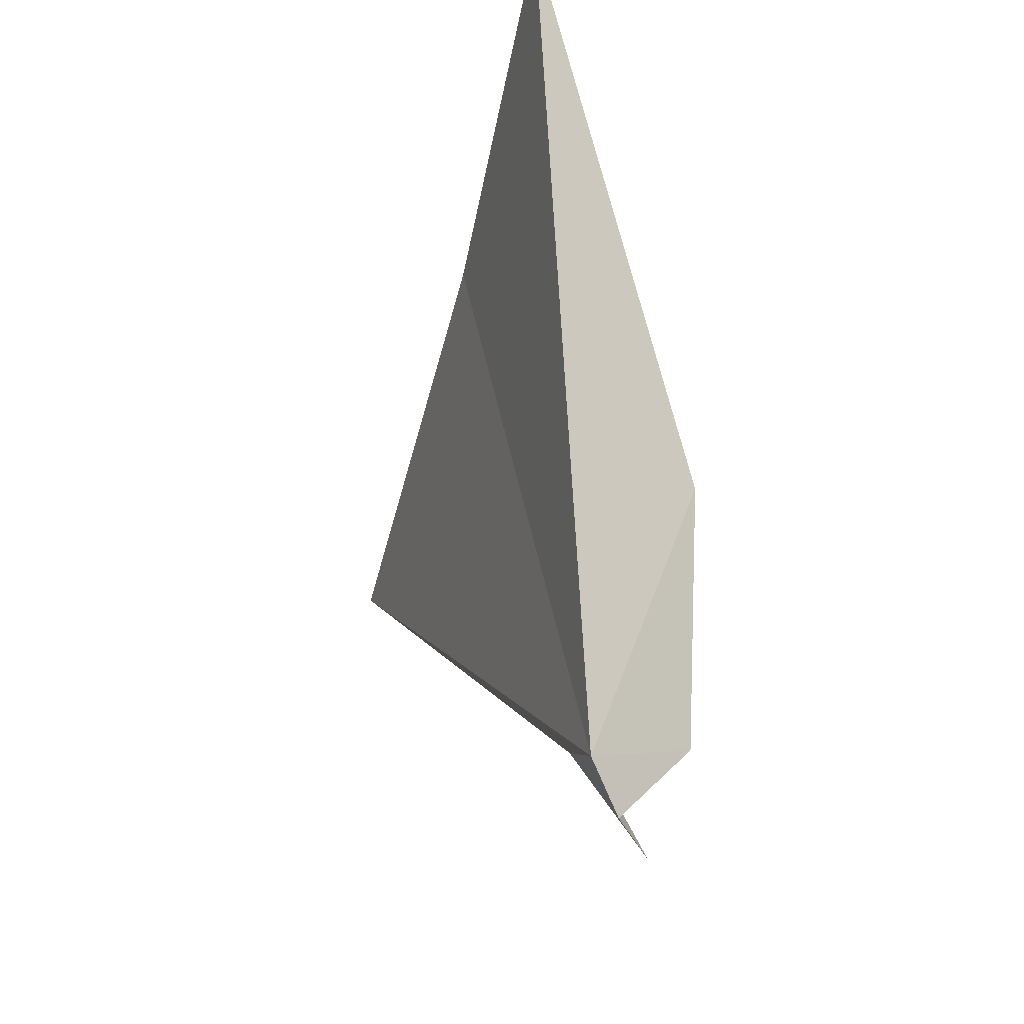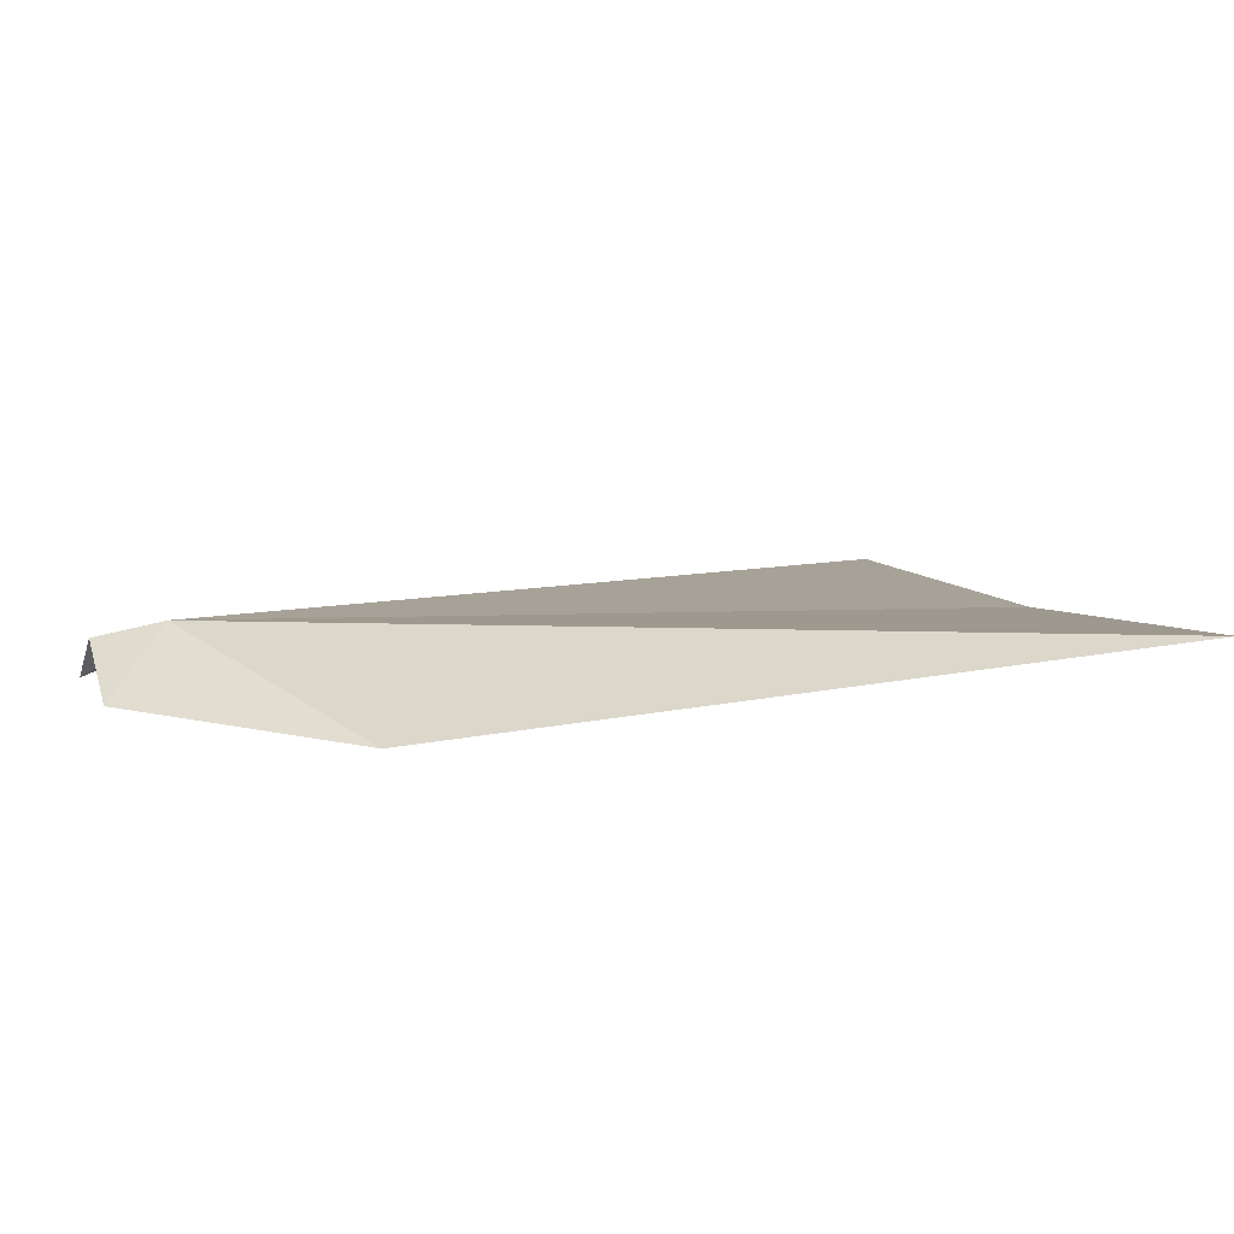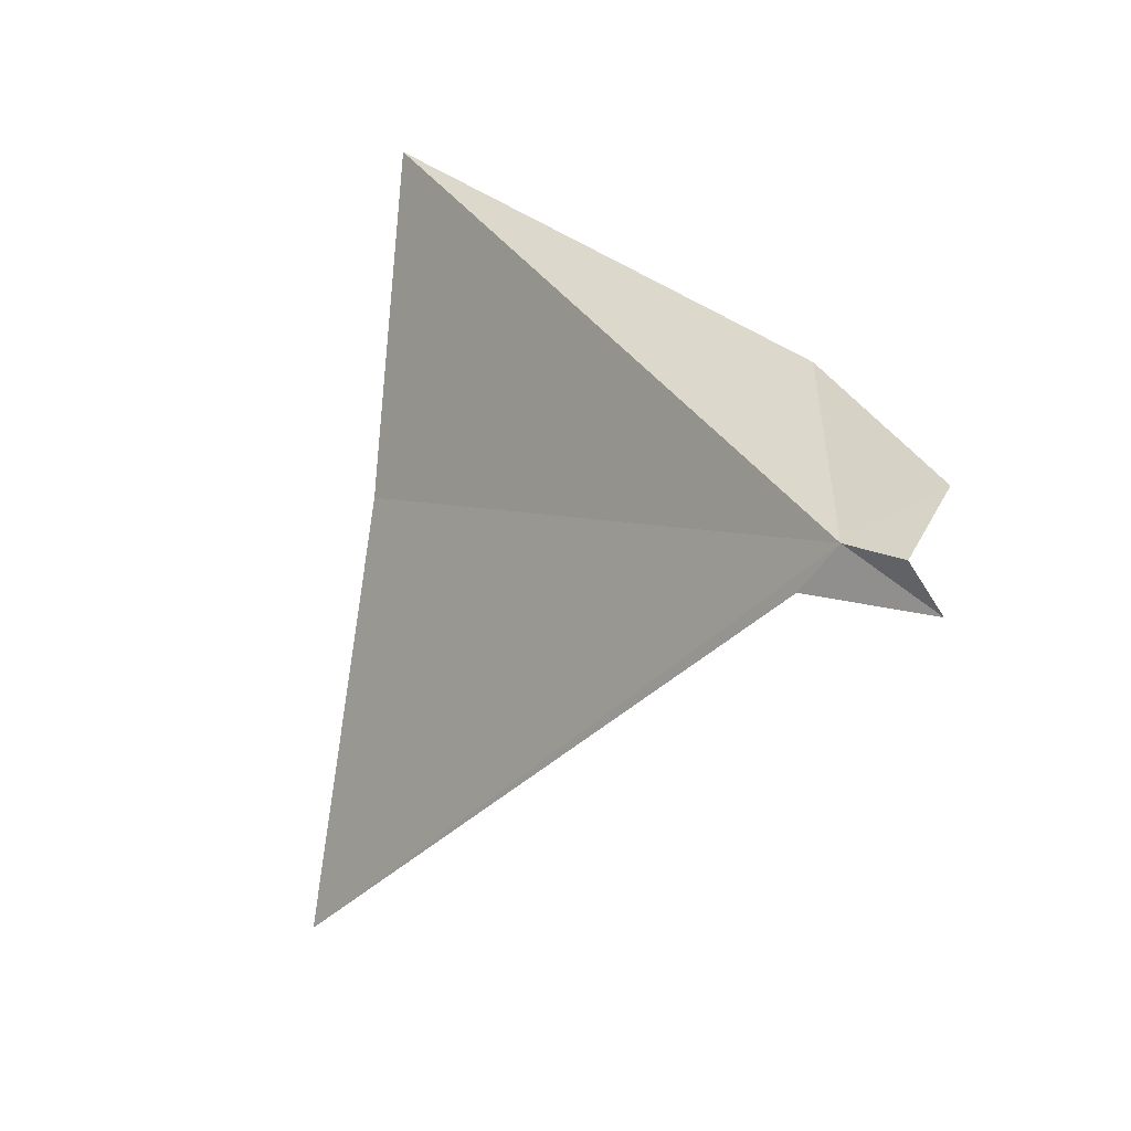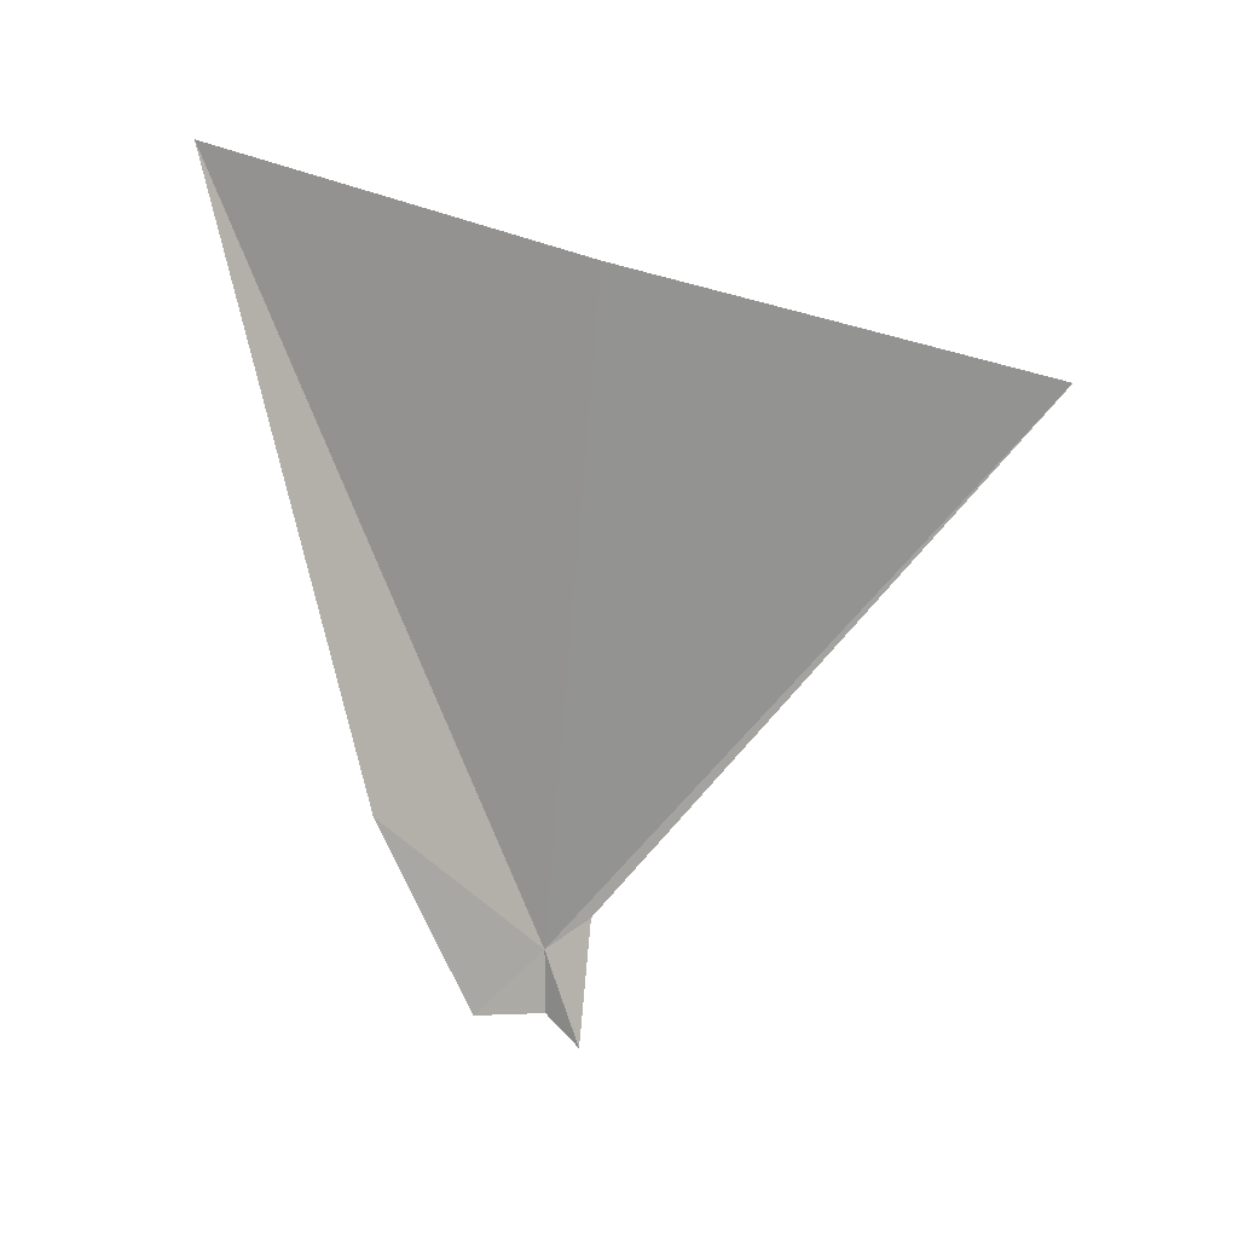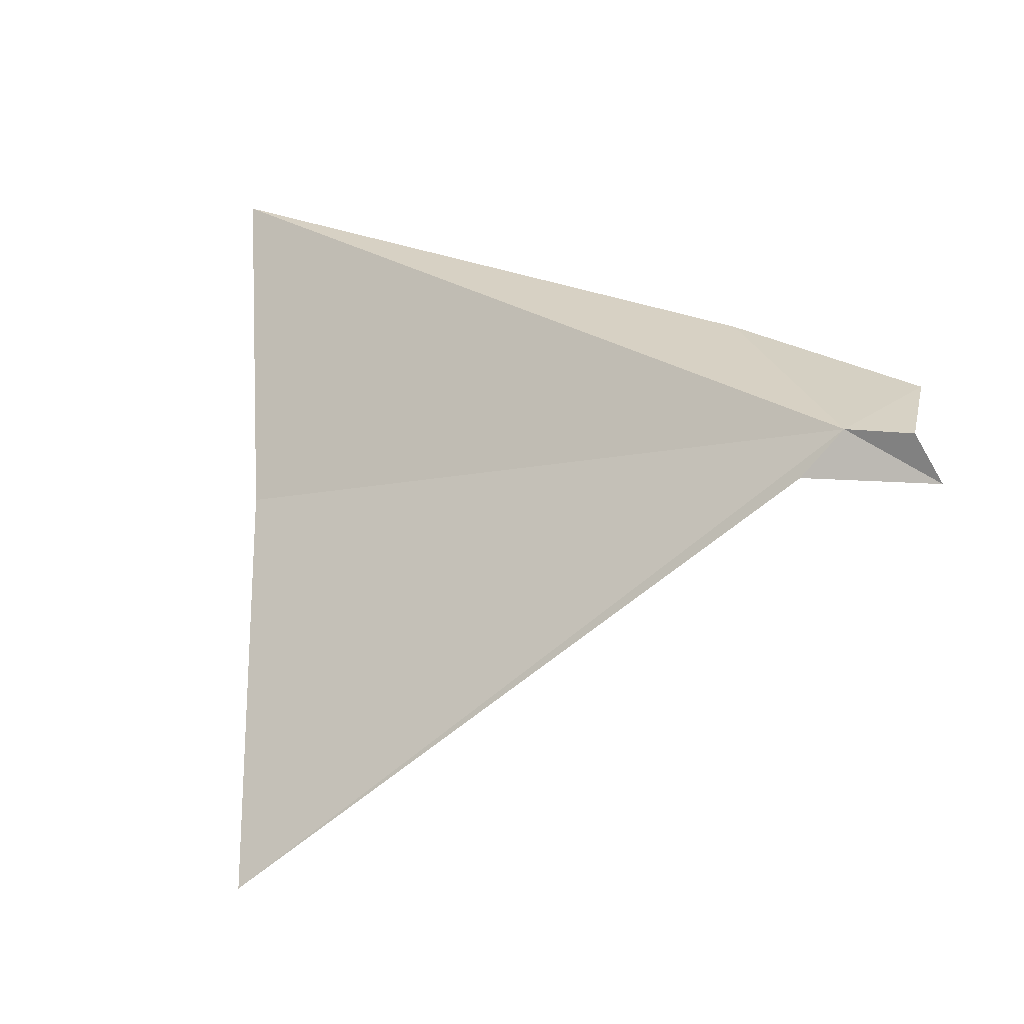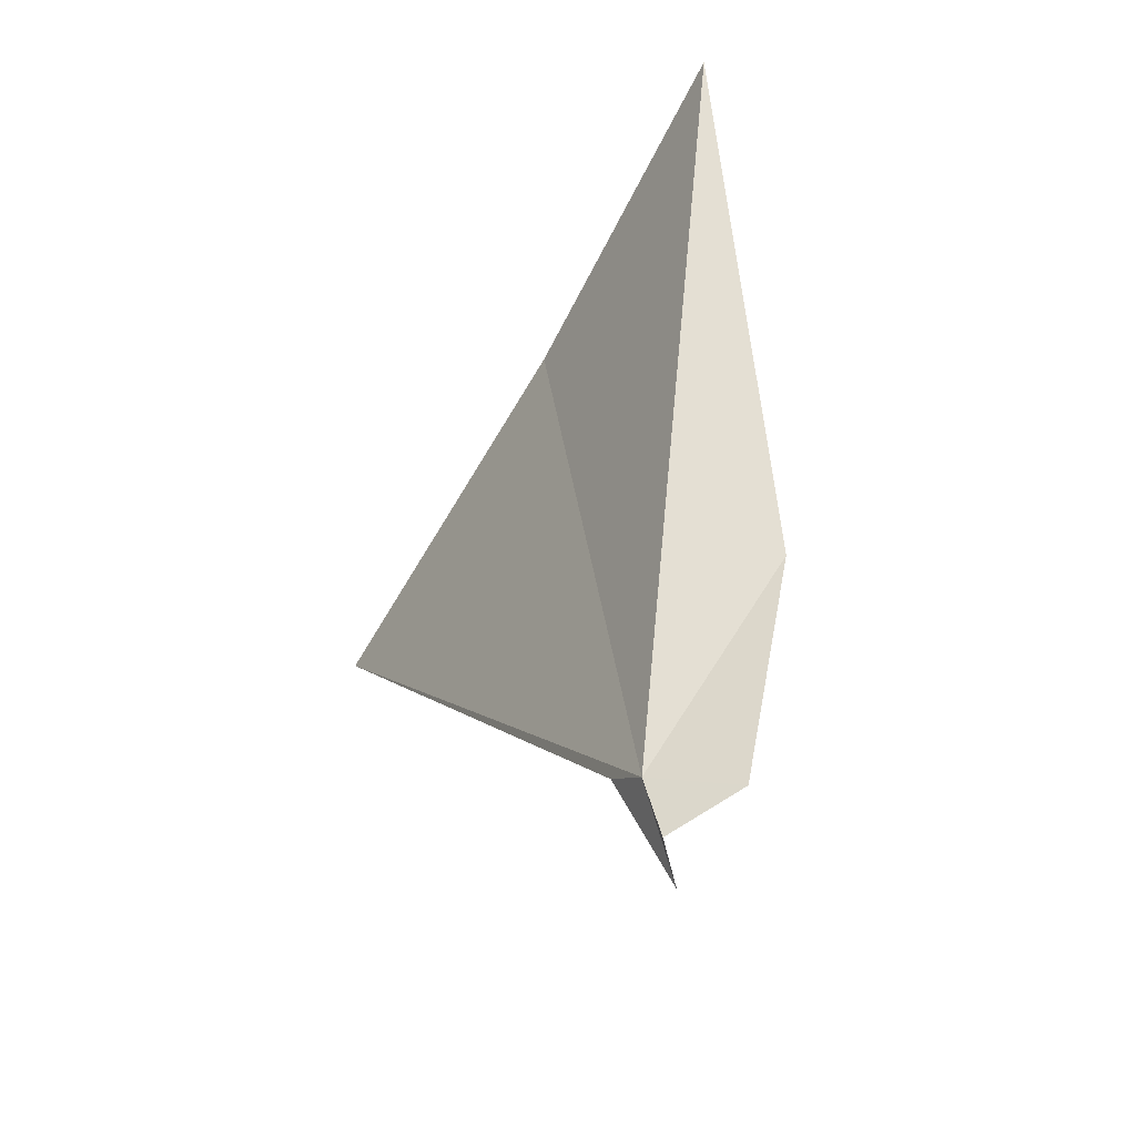
<metadata>
{"format":"obj","ext":"obj","renderer":"f3d","projection":"perspective","resolution":1024,"background":"white","views":[{"elev":45.8,"azim":-3.0,"up":"+Z"},{"elev":78.7,"azim":95.6,"up":"+Z"},{"elev":8.4,"azim":-28.8,"up":"+Z"},{"elev":29.1,"azim":109.0,"up":"+Y"},{"elev":-4.5,"azim":-49.1,"up":"+Z"},{"elev":-52.5,"azim":-15.6,"up":"+Y"}]}
</metadata>
<code>
v -1.823 24.64 24.33
v -2.141 25.54 23.66
v -1.956 25.71 24.28
v -1.846 24.7 24.27
v -1.753 24.52 24.25
v -1.66 24.94 24.53
v -1.829 25.86 24.82
v -1.793 24.54 24.32
v -1.697 24.58 24.4
f 1 3 2
f 1 4 5
f 1 6 7
f 1 8 9
f 1 5 8
f 1 7 3
f 1 2 4
f 1 9 6

</code>
